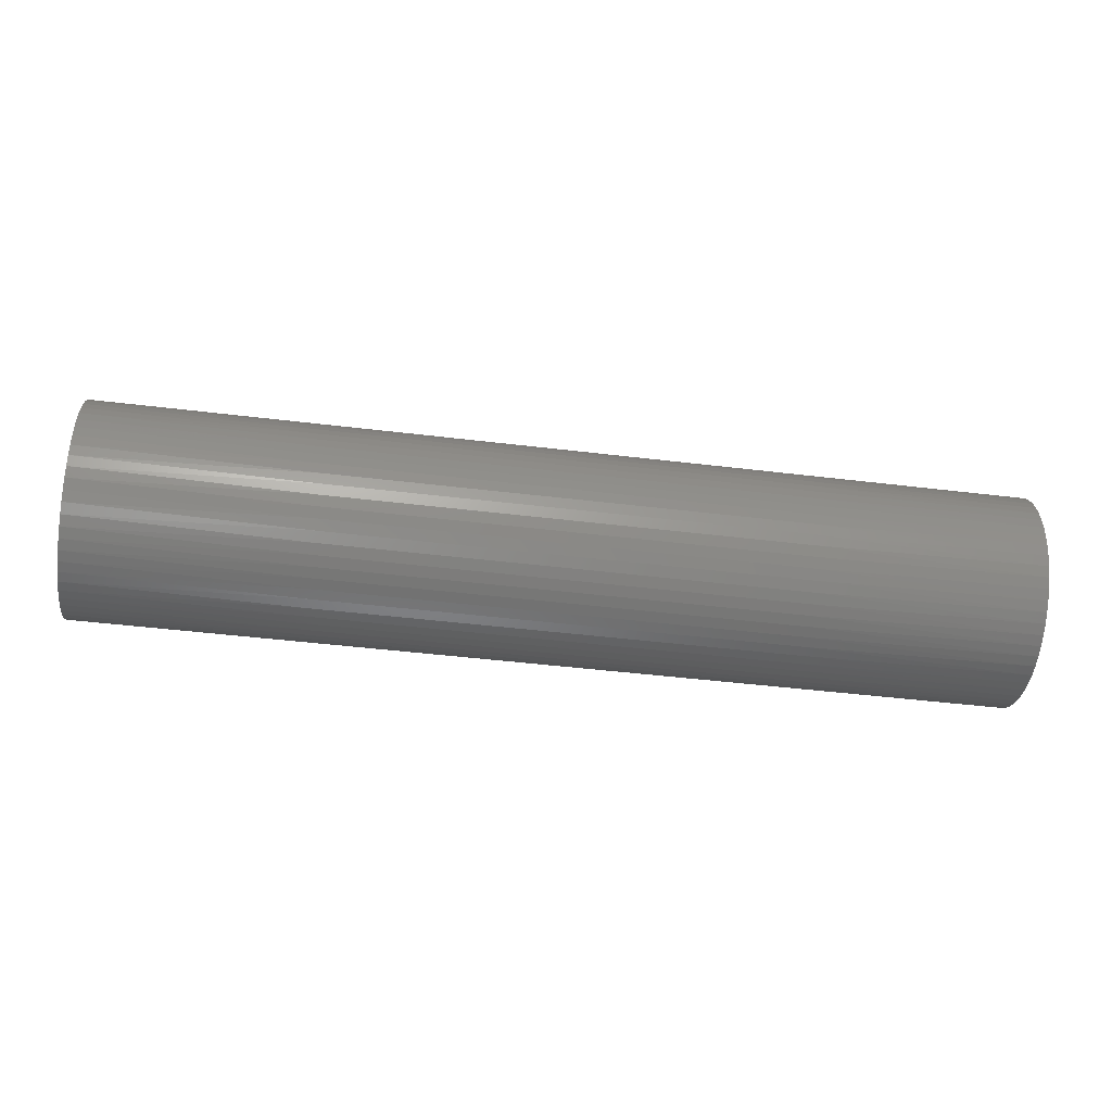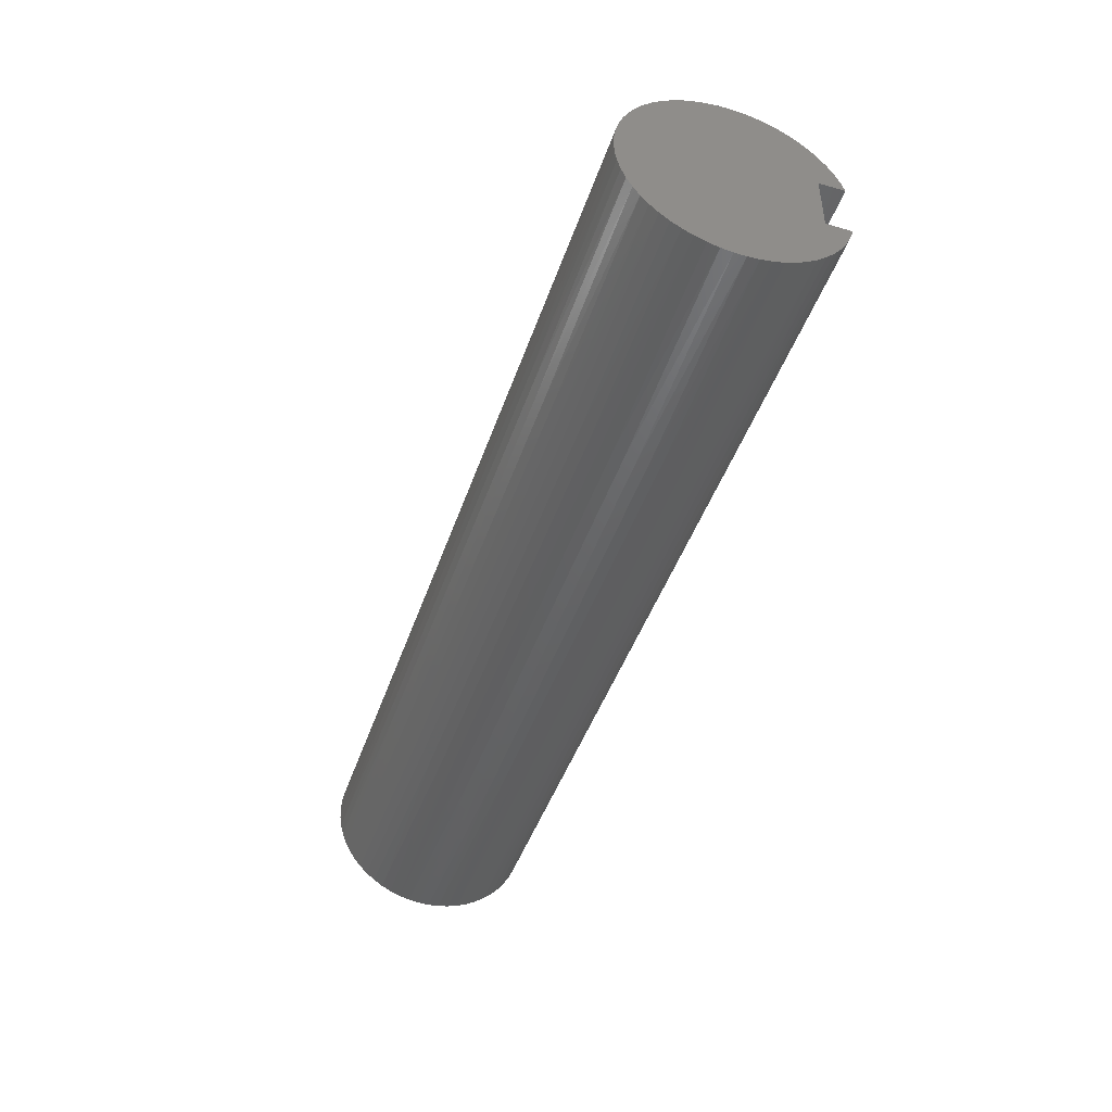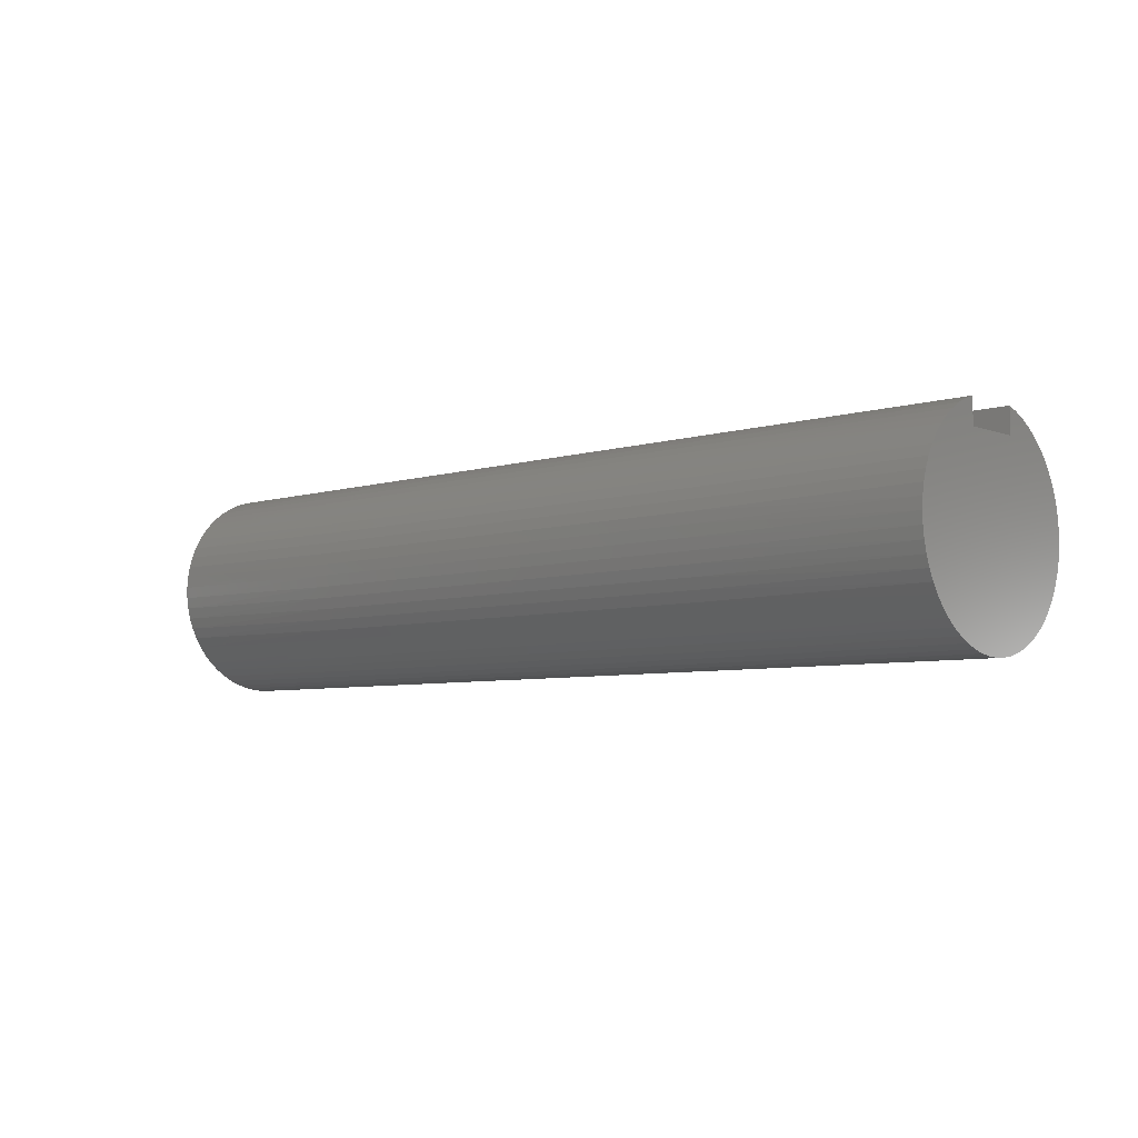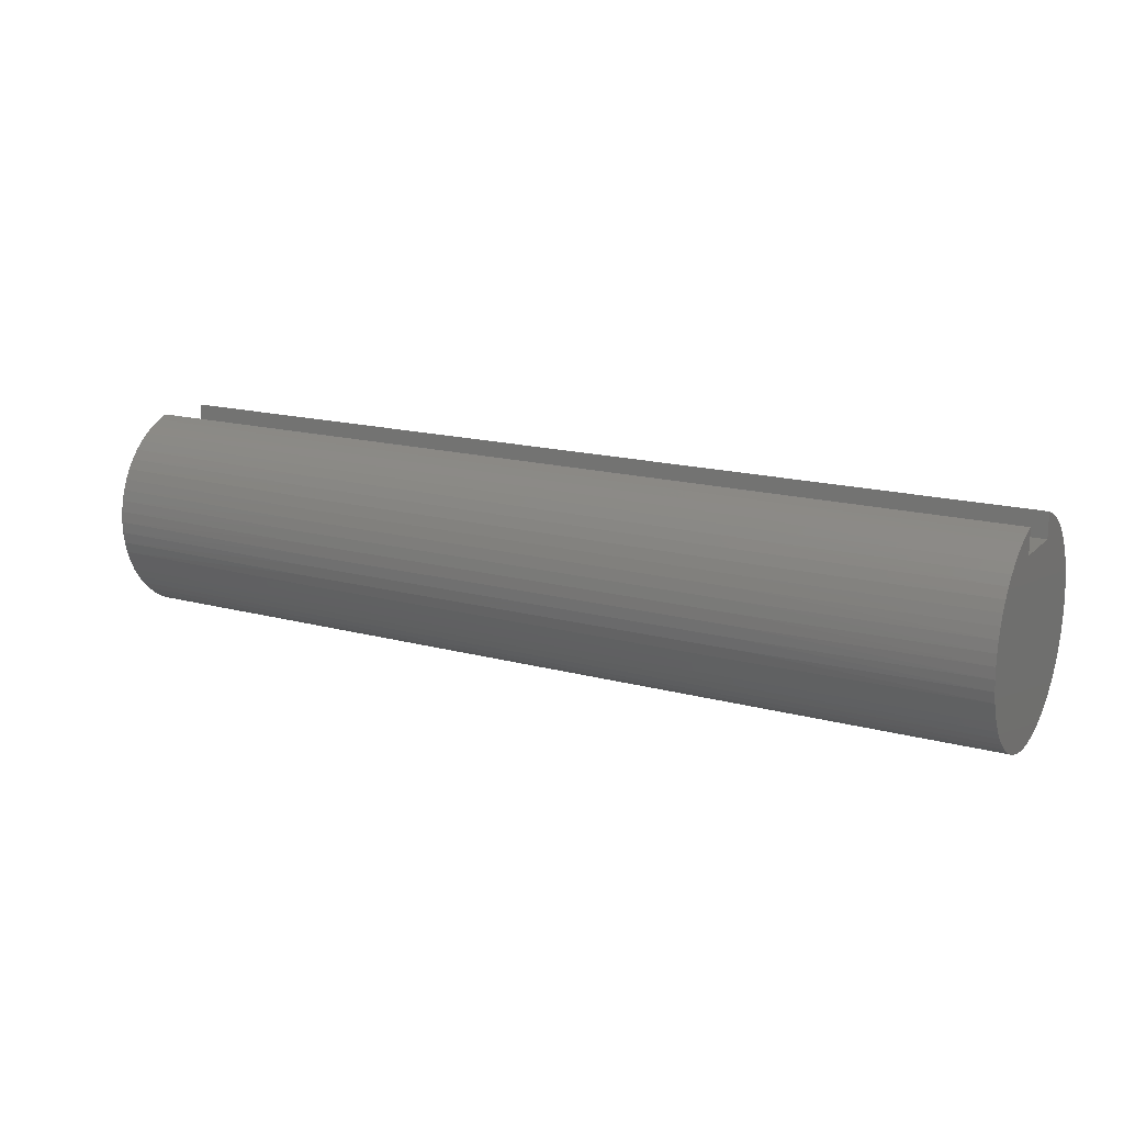
<metadata>
{"format":"stl","ext":"stl","renderer":"f3d","projection":"perspective","resolution":1024,"background":"white","views":[{"elev":-45.4,"azim":-8.0,"up":"+Z"},{"elev":-44.9,"azim":71.7,"up":"+Z"},{"elev":-6.0,"azim":42.5,"up":"+Y"},{"elev":16.5,"azim":28.9,"up":"+Y"}]}
</metadata>
<code>
# stl→obj: 276 verts, 548 faces
v 0 0.25 -0.09375
v 0 0.25 0.09375
v 3 0.25 -0.09375
v 3 0.25 0.09375
v 0 0.3307 -0.09375
v 3 0.3307 -0.09375
v 0 0.3189 0.1283
v 0.75 0.3291 0.09924
v 0 0.3307 0.09375
v 1.5 0.3291 0.09924
v 3 0.3307 0.09375
v 2.25 0.3291 0.09924
v 3 0.3189 0.1283
v 2.25 0.3167 0.1337
v 3 0.3035 0.1613
v 2.25 0.3007 0.1666
v 3 0.2848 0.1926
v 2.25 0.2813 0.1976
v 3 0.2628 0.2216
v 2.25 0.2587 0.2264
v 3 0.2378 0.2482
v 2.25 0.2332 0.2526
v 3 0.2102 0.272
v 2.25 0.205 0.2759
v 3 0.1802 0.2928
v 2.25 0.1745 0.2962
v 3 0.1481 0.3102
v 2.25 0.142 0.313
v 3 0.1145 0.3241
v 2.25 0.108 0.3264
v 3 0.07948 0.3344
v 2.25 0.07266 0.336
v 3 0.04361 0.341
v 2.25 0.03654 0.3418
v 3 0.007244 0.3437
v 2.25 -0 0.3438
v 3 -0.0292 0.3425
v 2.25 -0.03654 0.3418
v 3 -0.06532 0.3375
v 2.25 -0.07266 0.336
v 3 -0.1007 0.3287
v 2.25 -0.108 0.3264
v 3 -0.1349 0.3162
v 2.25 -0.142 0.313
v 3 -0.1677 0.3001
v 2.25 -0.1745 0.2962
v 3 -0.1985 0.2806
v 2.25 -0.205 0.2759
v 3 -0.2271 0.258
v 2.25 -0.2332 0.2526
v 3 -0.2532 0.2325
v 2.25 -0.2587 0.2264
v 3 -0.2764 0.2044
v 2.25 -0.2813 0.1976
v 3 -0.2965 0.174
v 2.25 -0.3007 0.1666
v 3 -0.3132 0.1416
v 2.25 -0.3167 0.1337
v 3 -0.3265 0.1076
v 2.25 -0.3291 0.09924
v 3 -0.336 0.07241
v 2.25 -0.3378 0.06369
v 3 -0.3418 0.03641
v 2.25 -0.3427 0.02743
v 3 -0.3438 0
v 2.25 -0.3436 -0.009151
v 3 -0.3418 -0.03641
v 2.25 -0.3407 -0.04562
v 3 -0.336 -0.07241
v 2.25 -0.3339 -0.08158
v 3 -0.3265 -0.1076
v 2.25 -0.3234 -0.1166
v 3 -0.3132 -0.1416
v 2.25 -0.3091 -0.1503
v 3 -0.2965 -0.174
v 2.25 -0.2914 -0.1823
v 3 -0.2764 -0.2044
v 2.25 -0.2704 -0.2123
v 3 -0.2532 -0.2325
v 2.25 -0.2463 -0.2398
v 3 -0.2271 -0.258
v 2.25 -0.2194 -0.2646
v 3 -0.1985 -0.2806
v 2.25 -0.19 -0.2865
v 3 -0.1677 -0.3001
v 2.25 -0.1585 -0.305
v 3 -0.1349 -0.3162
v 2.25 -0.1252 -0.3201
v 3 -0.1007 -0.3287
v 2.25 -0.09044 -0.3316
v 3 -0.06532 -0.3375
v 2.25 -0.05468 -0.3394
v 3 -0.0292 -0.3425
v 2.25 -0.01829 -0.3433
v 3 0.007244 -0.3437
v 2.25 0.01829 -0.3433
v 3 0.04361 -0.341
v 2.25 0.05468 -0.3394
v 3 0.07948 -0.3344
v 2.25 0.09044 -0.3316
v 3 0.1145 -0.3241
v 2.25 0.1252 -0.3201
v 3 0.1481 -0.3102
v 2.25 0.1585 -0.305
v 3 0.1802 -0.2928
v 2.25 0.19 -0.2865
v 3 0.2102 -0.272
v 2.25 0.2194 -0.2646
v 3 0.2378 -0.2482
v 2.25 0.2463 -0.2398
v 3 0.2628 -0.2216
v 2.25 0.2704 -0.2123
v 3 0.2848 -0.1926
v 2.25 0.2914 -0.1823
v 3 0.3035 -0.1613
v 2.25 0.3091 -0.1503
v 3 0.3189 -0.1283
v 2.25 0.3234 -0.1166
v 1.5 0.3234 -0.1166
v 0.75 0.3234 -0.1166
v 0 0.3189 -0.1283
v 0.75 0.3091 -0.1503
v 0 0.3035 -0.1613
v 0.75 0.2914 -0.1823
v 0 0.2848 -0.1926
v 0.75 0.2704 -0.2123
v 0 0.2628 -0.2216
v 0.75 0.2463 -0.2398
v 0 0.2378 -0.2482
v 0.75 0.2194 -0.2646
v 0 0.2102 -0.272
v 0.75 0.19 -0.2865
v 0 0.1802 -0.2928
v 0.75 0.1585 -0.305
v 0 0.1481 -0.3102
v 0.75 0.1252 -0.3201
v 0 0.1145 -0.3241
v 0.75 0.09044 -0.3316
v 0 0.07948 -0.3344
v 0.75 0.05468 -0.3394
v 0 0.04361 -0.341
v 0.75 0.01829 -0.3433
v 0 0.007244 -0.3437
v 0.75 -0.01829 -0.3433
v 0 -0.0292 -0.3425
v 0.75 -0.05468 -0.3394
v 0 -0.06532 -0.3375
v 0.75 -0.09044 -0.3316
v 0 -0.1007 -0.3287
v 0.75 -0.1252 -0.3201
v 0 -0.1349 -0.3162
v 0.75 -0.1585 -0.305
v 0 -0.1677 -0.3001
v 0.75 -0.19 -0.2865
v 0 -0.1985 -0.2806
v 0.75 -0.2194 -0.2646
v 0 -0.2271 -0.258
v 0.75 -0.2463 -0.2398
v 0 -0.2532 -0.2325
v 0.75 -0.2704 -0.2123
v 0 -0.2764 -0.2044
v 0.75 -0.2914 -0.1823
v 0 -0.2965 -0.174
v 0.75 -0.3091 -0.1503
v 0 -0.3132 -0.1416
v 0.75 -0.3234 -0.1166
v 0 -0.3265 -0.1076
v 0.75 -0.3339 -0.08158
v 0 -0.336 -0.07241
v 0.75 -0.3407 -0.04562
v 0 -0.3418 -0.03641
v 0.75 -0.3436 -0.009151
v 0 -0.3438 0
v 0.75 -0.3427 0.02743
v 0 -0.3418 0.03641
v 0.75 -0.3378 0.06369
v 0 -0.336 0.07241
v 0.75 -0.3291 0.09924
v 0 -0.3265 0.1076
v 0.75 -0.3167 0.1337
v 0 -0.3132 0.1416
v 0.75 -0.3007 0.1666
v 0 -0.2965 0.174
v 0.75 -0.2813 0.1976
v 0 -0.2764 0.2044
v 0.75 -0.2587 0.2264
v 0 -0.2532 0.2325
v 0.75 -0.2332 0.2526
v 0 -0.2271 0.258
v 0.75 -0.205 0.2759
v 0 -0.1985 0.2806
v 0.75 -0.1745 0.2962
v 0 -0.1677 0.3001
v 0.75 -0.142 0.313
v 0 -0.1349 0.3162
v 0.75 -0.108 0.3264
v 0 -0.1007 0.3287
v 0.75 -0.07266 0.336
v 0 -0.06532 0.3375
v 0.75 -0.03654 0.3418
v 0 -0.0292 0.3425
v 0.75 0 0.3438
v 0 0.007244 0.3437
v 0.75 0.03654 0.3418
v 0 0.04361 0.341
v 0.75 0.07266 0.336
v 0 0.07948 0.3344
v 0.75 0.108 0.3264
v 0 0.1145 0.3241
v 0.75 0.142 0.313
v 0 0.1481 0.3102
v 0.75 0.1745 0.2962
v 0 0.1802 0.2928
v 0.75 0.205 0.2759
v 0 0.2102 0.272
v 0.75 0.2332 0.2526
v 0 0.2378 0.2482
v 0.75 0.2587 0.2264
v 0 0.2628 0.2216
v 0.75 0.2813 0.1976
v 0 0.2848 0.1926
v 0.75 0.3007 0.1666
v 0 0.3035 0.1613
v 0.75 0.3167 0.1337
v 1.5 0 0.3438
v 1.5 0.03654 0.3418
v 1.5 0.07266 0.336
v 1.5 0.108 0.3264
v 1.5 0.142 0.313
v 1.5 0.1745 0.2962
v 1.5 0.205 0.2759
v 1.5 0.2332 0.2526
v 1.5 0.2587 0.2264
v 1.5 0.2813 0.1976
v 1.5 0.3007 0.1666
v 1.5 0.3167 0.1337
v 1.5 -0.03654 0.3418
v 1.5 -0.07266 0.336
v 1.5 -0.108 0.3264
v 1.5 -0.142 0.313
v 1.5 -0.1745 0.2962
v 1.5 -0.205 0.2759
v 1.5 -0.2332 0.2526
v 1.5 -0.2587 0.2264
v 1.5 -0.2813 0.1976
v 1.5 -0.3007 0.1666
v 1.5 -0.3167 0.1337
v 1.5 -0.3291 0.09924
v 1.5 -0.3378 0.06369
v 1.5 -0.3427 0.02743
v 1.5 -0.3436 -0.009151
v 1.5 -0.3407 -0.04562
v 1.5 -0.3339 -0.08158
v 1.5 -0.3234 -0.1166
v 1.5 -0.3091 -0.1503
v 1.5 -0.2914 -0.1823
v 1.5 -0.2704 -0.2123
v 1.5 -0.2463 -0.2398
v 1.5 -0.2194 -0.2646
v 1.5 -0.19 -0.2865
v 1.5 -0.1585 -0.305
v 1.5 -0.1252 -0.3201
v 1.5 -0.09044 -0.3316
v 1.5 -0.05468 -0.3394
v 1.5 -0.01829 -0.3433
v 1.5 0.01829 -0.3433
v 1.5 0.05468 -0.3394
v 1.5 0.09044 -0.3316
v 1.5 0.1252 -0.3201
v 1.5 0.1585 -0.305
v 1.5 0.19 -0.2865
v 1.5 0.2194 -0.2646
v 1.5 0.2463 -0.2398
v 1.5 0.2704 -0.2123
v 1.5 0.2914 -0.1823
v 1.5 0.3091 -0.1503
f 1 2 3
f 3 2 4
f 1 3 5
f 5 3 6
f 7 8 9
f 9 8 10
f 9 10 11
f 11 10 12
f 11 12 13
f 13 12 14
f 13 14 15
f 15 14 16
f 15 16 17
f 17 16 18
f 17 18 19
f 19 18 20
f 19 20 21
f 21 20 22
f 21 22 23
f 23 22 24
f 23 24 25
f 25 24 26
f 25 26 27
f 27 26 28
f 27 28 29
f 29 28 30
f 29 30 31
f 31 30 32
f 31 32 33
f 33 32 34
f 33 34 35
f 35 34 36
f 35 36 37
f 37 36 38
f 37 38 39
f 39 38 40
f 39 40 41
f 41 40 42
f 41 42 43
f 43 42 44
f 43 44 45
f 45 44 46
f 45 46 47
f 47 46 48
f 47 48 49
f 49 48 50
f 49 50 51
f 51 50 52
f 51 52 53
f 53 52 54
f 53 54 55
f 55 54 56
f 55 56 57
f 57 56 58
f 57 58 59
f 59 58 60
f 59 60 61
f 61 60 62
f 61 62 63
f 63 62 64
f 63 64 65
f 65 64 66
f 65 66 67
f 67 66 68
f 67 68 69
f 69 68 70
f 69 70 71
f 71 70 72
f 71 72 73
f 73 72 74
f 73 74 75
f 75 74 76
f 75 76 77
f 77 76 78
f 77 78 79
f 79 78 80
f 79 80 81
f 81 80 82
f 81 82 83
f 83 82 84
f 83 84 85
f 85 84 86
f 85 86 87
f 87 86 88
f 87 88 89
f 89 88 90
f 89 90 91
f 91 90 92
f 91 92 93
f 93 92 94
f 93 94 95
f 95 94 96
f 95 96 97
f 97 96 98
f 97 98 99
f 99 98 100
f 99 100 101
f 101 100 102
f 101 102 103
f 103 102 104
f 103 104 105
f 105 104 106
f 105 106 107
f 107 106 108
f 107 108 109
f 109 108 110
f 109 110 111
f 111 110 112
f 111 112 113
f 113 112 114
f 113 114 115
f 115 114 116
f 115 116 117
f 117 116 118
f 117 118 6
f 6 118 119
f 6 119 5
f 5 119 120
f 5 120 121
f 121 120 122
f 121 122 123
f 123 122 124
f 123 124 125
f 125 124 126
f 125 126 127
f 127 126 128
f 127 128 129
f 129 128 130
f 129 130 131
f 131 130 132
f 131 132 133
f 133 132 134
f 133 134 135
f 135 134 136
f 135 136 137
f 137 136 138
f 137 138 139
f 139 138 140
f 139 140 141
f 141 140 142
f 141 142 143
f 143 142 144
f 143 144 145
f 145 144 146
f 145 146 147
f 147 146 148
f 147 148 149
f 149 148 150
f 149 150 151
f 151 150 152
f 151 152 153
f 153 152 154
f 153 154 155
f 155 154 156
f 155 156 157
f 157 156 158
f 157 158 159
f 159 158 160
f 159 160 161
f 161 160 162
f 161 162 163
f 163 162 164
f 163 164 165
f 165 164 166
f 165 166 167
f 167 166 168
f 167 168 169
f 169 168 170
f 169 170 171
f 171 170 172
f 171 172 173
f 173 172 174
f 173 174 175
f 175 174 176
f 175 176 177
f 177 176 178
f 177 178 179
f 179 178 180
f 179 180 181
f 181 180 182
f 181 182 183
f 183 182 184
f 183 184 185
f 185 184 186
f 185 186 187
f 187 186 188
f 187 188 189
f 189 188 190
f 189 190 191
f 191 190 192
f 191 192 193
f 193 192 194
f 193 194 195
f 195 194 196
f 195 196 197
f 197 196 198
f 197 198 199
f 199 198 200
f 199 200 201
f 201 200 202
f 201 202 203
f 203 202 204
f 203 204 205
f 205 204 206
f 205 206 207
f 207 206 208
f 207 208 209
f 209 208 210
f 209 210 211
f 211 210 212
f 211 212 213
f 213 212 214
f 213 214 215
f 215 214 216
f 215 216 217
f 217 216 218
f 217 218 219
f 219 218 220
f 219 220 221
f 221 220 222
f 221 222 223
f 223 222 224
f 223 224 7
f 7 224 8
f 202 225 204
f 204 225 226
f 204 226 206
f 206 226 227
f 206 227 208
f 208 227 228
f 208 228 210
f 210 228 229
f 210 229 212
f 212 229 230
f 212 230 214
f 214 230 231
f 214 231 216
f 216 231 232
f 216 232 218
f 218 232 233
f 218 233 220
f 220 233 234
f 220 234 222
f 222 234 235
f 222 235 224
f 224 235 236
f 224 236 8
f 8 236 10
f 225 36 226
f 226 36 34
f 226 34 227
f 227 34 32
f 227 32 228
f 228 32 30
f 228 30 229
f 229 30 28
f 229 28 230
f 230 28 26
f 230 26 231
f 231 26 24
f 231 24 232
f 232 24 22
f 232 22 233
f 233 22 20
f 233 20 234
f 234 20 18
f 234 18 235
f 235 18 16
f 235 16 236
f 236 16 14
f 236 14 10
f 10 14 12
f 225 202 237
f 237 202 200
f 237 200 238
f 238 200 198
f 238 198 239
f 239 198 196
f 239 196 240
f 240 196 194
f 240 194 241
f 241 194 192
f 241 192 242
f 242 192 190
f 242 190 243
f 243 190 188
f 243 188 244
f 244 188 186
f 244 186 245
f 245 186 184
f 245 184 246
f 246 184 182
f 246 182 247
f 247 182 180
f 247 180 248
f 248 180 178
f 248 178 249
f 249 178 176
f 249 176 250
f 250 176 174
f 250 174 251
f 251 174 172
f 251 172 252
f 252 172 170
f 252 170 253
f 253 170 168
f 253 168 254
f 254 168 166
f 254 166 255
f 255 166 164
f 255 164 256
f 256 164 162
f 256 162 257
f 257 162 160
f 257 160 258
f 258 160 158
f 258 158 259
f 259 158 156
f 259 156 260
f 260 156 154
f 260 154 261
f 261 154 152
f 261 152 262
f 262 152 150
f 262 150 263
f 263 150 148
f 263 148 264
f 264 148 146
f 264 146 265
f 265 146 144
f 265 144 266
f 266 144 142
f 266 142 267
f 267 142 140
f 267 140 268
f 268 140 138
f 268 138 269
f 269 138 136
f 269 136 270
f 270 136 134
f 270 134 271
f 271 134 132
f 271 132 272
f 272 132 130
f 272 130 273
f 273 130 128
f 273 128 274
f 274 128 126
f 274 126 275
f 275 126 124
f 275 124 276
f 276 124 122
f 276 122 119
f 119 122 120
f 36 225 38
f 38 225 237
f 38 237 40
f 40 237 238
f 40 238 42
f 42 238 239
f 42 239 44
f 44 239 240
f 44 240 46
f 46 240 241
f 46 241 48
f 48 241 242
f 48 242 50
f 50 242 243
f 50 243 52
f 52 243 244
f 52 244 54
f 54 244 245
f 54 245 56
f 56 245 246
f 56 246 58
f 58 246 247
f 58 247 60
f 60 247 248
f 60 248 62
f 62 248 249
f 62 249 64
f 64 249 250
f 64 250 66
f 66 250 251
f 66 251 68
f 68 251 252
f 68 252 70
f 70 252 253
f 70 253 72
f 72 253 254
f 72 254 74
f 74 254 255
f 74 255 76
f 76 255 256
f 76 256 78
f 78 256 257
f 78 257 80
f 80 257 258
f 80 258 82
f 82 258 259
f 82 259 84
f 84 259 260
f 84 260 86
f 86 260 261
f 86 261 88
f 88 261 262
f 88 262 90
f 90 262 263
f 90 263 92
f 92 263 264
f 92 264 94
f 94 264 265
f 94 265 96
f 96 265 266
f 96 266 98
f 98 266 267
f 98 267 100
f 100 267 268
f 100 268 102
f 102 268 269
f 102 269 104
f 104 269 270
f 104 270 106
f 106 270 271
f 106 271 108
f 108 271 272
f 108 272 110
f 110 272 273
f 110 273 112
f 112 273 274
f 112 274 114
f 114 274 275
f 114 275 116
f 116 275 276
f 116 276 118
f 118 276 119
f 9 11 2
f 2 11 4
f 11 13 4
f 4 13 15
f 4 15 17
f 17 19 4
f 4 19 21
f 4 21 23
f 23 25 4
f 4 25 27
f 4 27 29
f 29 31 4
f 4 31 33
f 4 33 35
f 35 37 4
f 4 37 39
f 4 39 41
f 41 43 4
f 4 43 45
f 4 45 85
f 85 45 83
f 83 45 47
f 83 47 81
f 81 47 49
f 81 49 79
f 79 49 51
f 79 51 77
f 77 51 53
f 77 53 75
f 75 53 55
f 75 55 73
f 73 55 57
f 73 57 71
f 71 57 59
f 71 59 69
f 69 59 61
f 69 61 67
f 67 61 63
f 67 63 65
f 4 85 3
f 3 85 87
f 3 87 89
f 89 91 3
f 3 91 93
f 3 93 95
f 95 97 3
f 3 97 99
f 3 99 101
f 101 103 3
f 3 103 105
f 3 105 107
f 107 109 3
f 3 109 111
f 3 111 113
f 113 115 3
f 3 115 117
f 3 117 6
f 9 2 7
f 7 2 223
f 223 2 221
f 221 2 219
f 219 2 217
f 217 2 215
f 215 2 213
f 213 2 211
f 211 2 209
f 209 2 207
f 207 2 205
f 205 2 203
f 203 2 201
f 201 2 199
f 199 2 197
f 197 2 195
f 195 2 193
f 193 2 1
f 193 1 153
f 153 1 151
f 151 1 149
f 149 1 147
f 147 1 145
f 145 1 143
f 143 1 141
f 141 1 139
f 139 1 137
f 137 1 135
f 135 1 133
f 133 1 131
f 131 1 129
f 129 1 127
f 127 1 125
f 125 1 123
f 123 1 121
f 121 1 5
f 193 153 191
f 191 153 155
f 191 155 189
f 189 155 157
f 189 157 187
f 187 157 159
f 187 159 185
f 185 159 161
f 185 161 183
f 183 161 163
f 183 163 181
f 181 163 165
f 181 165 179
f 179 165 167
f 179 167 177
f 177 167 169
f 177 169 175
f 175 169 171
f 175 171 173

</code>
